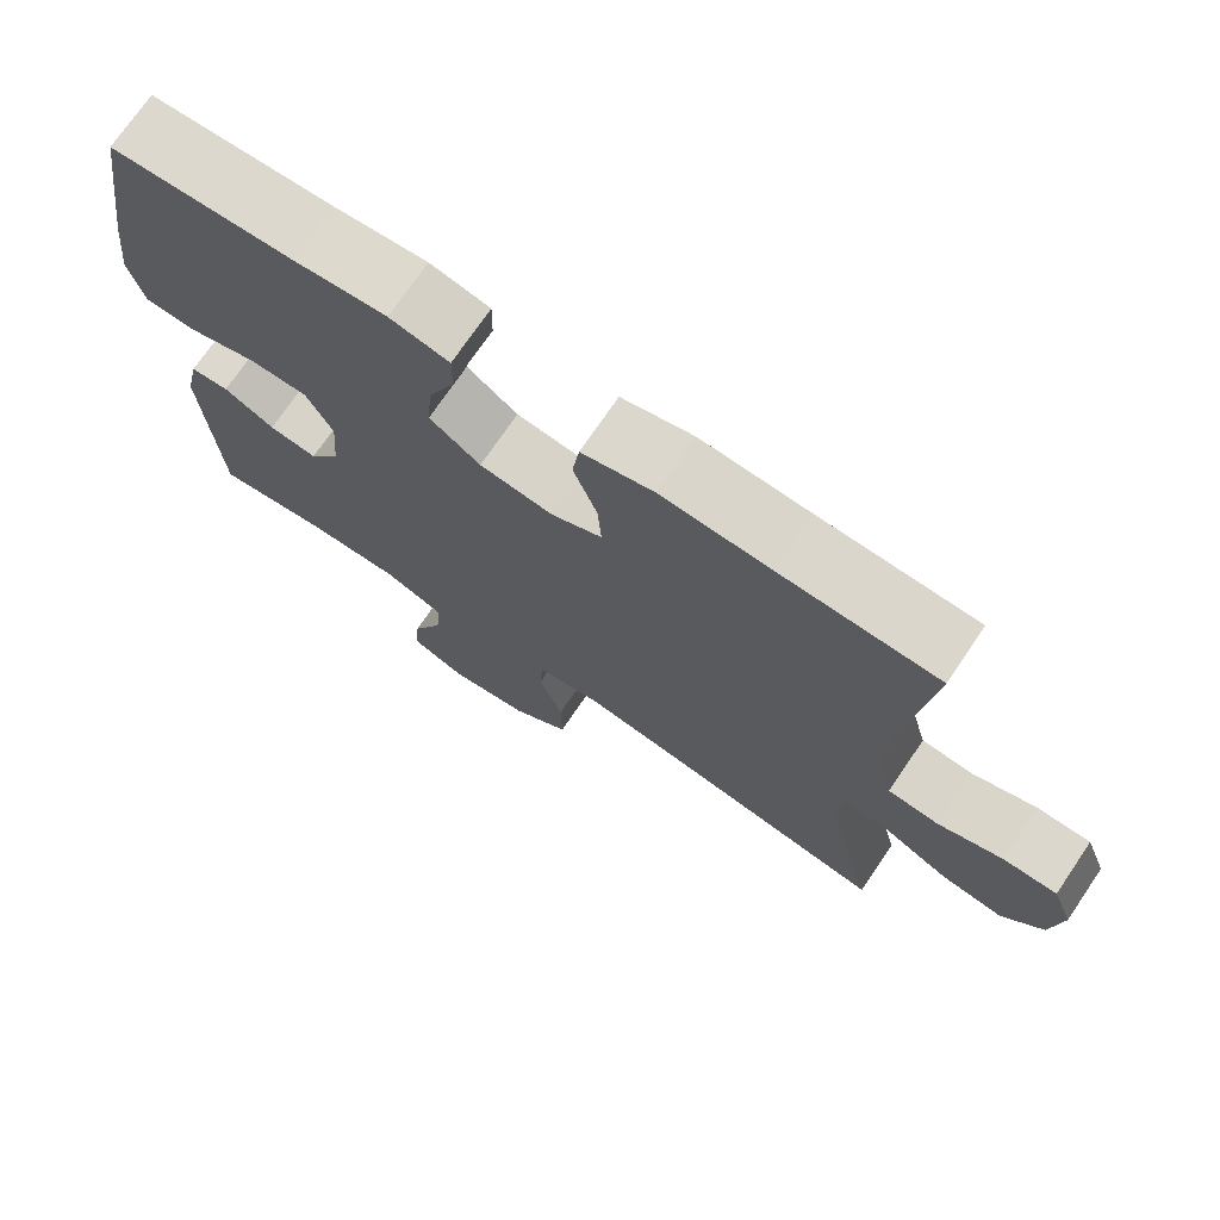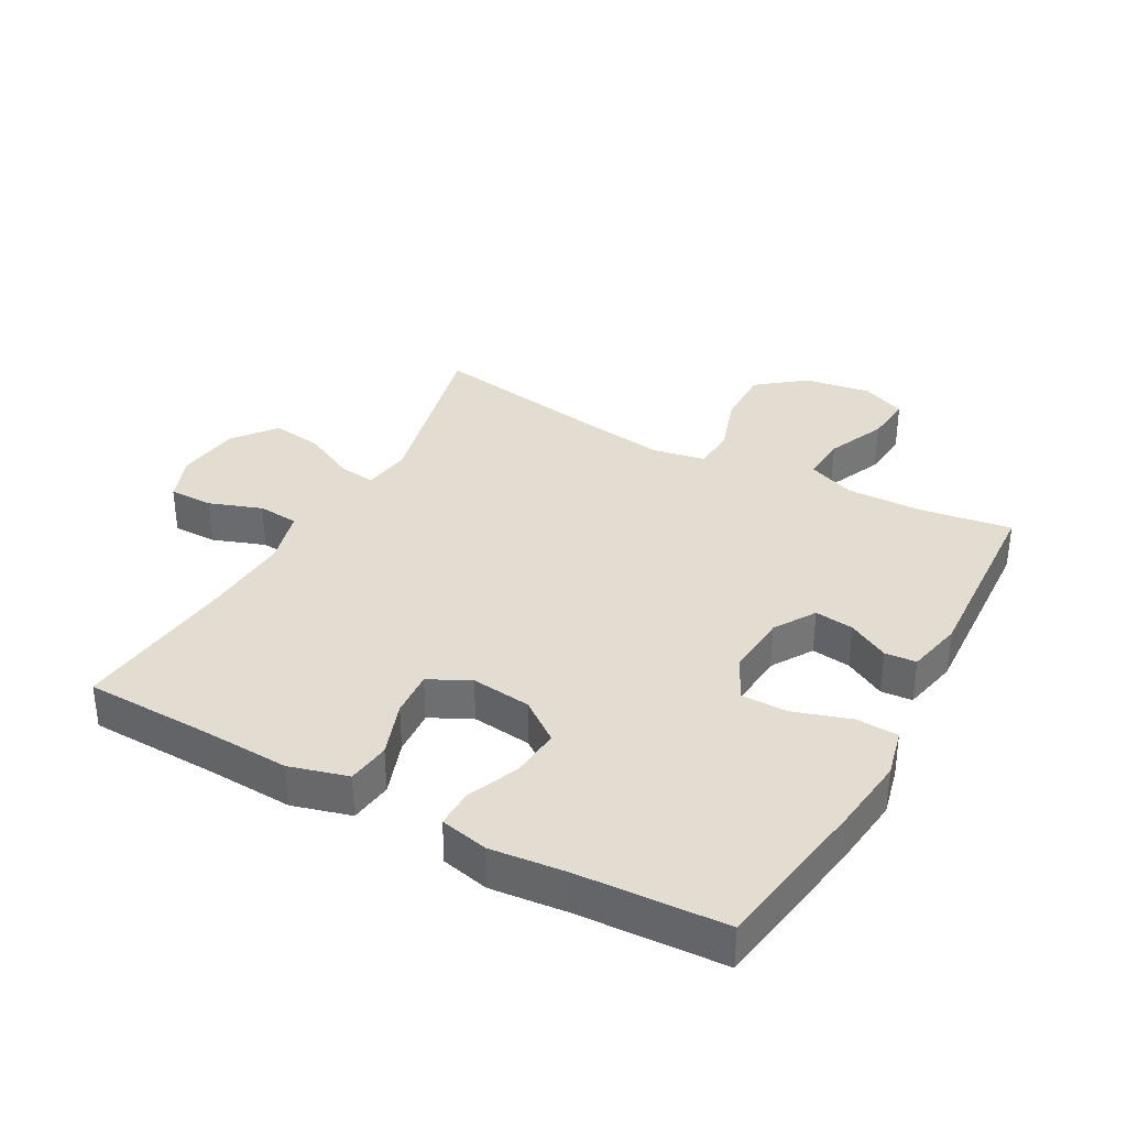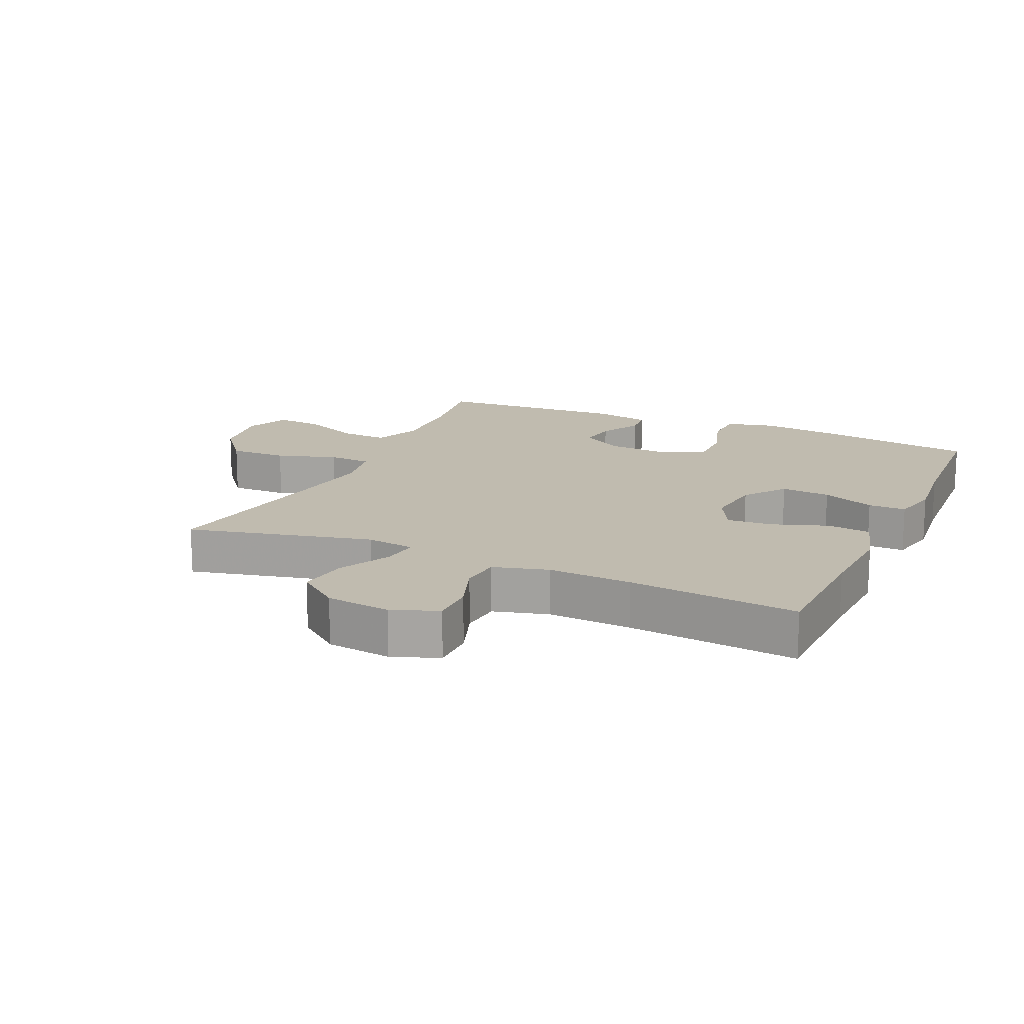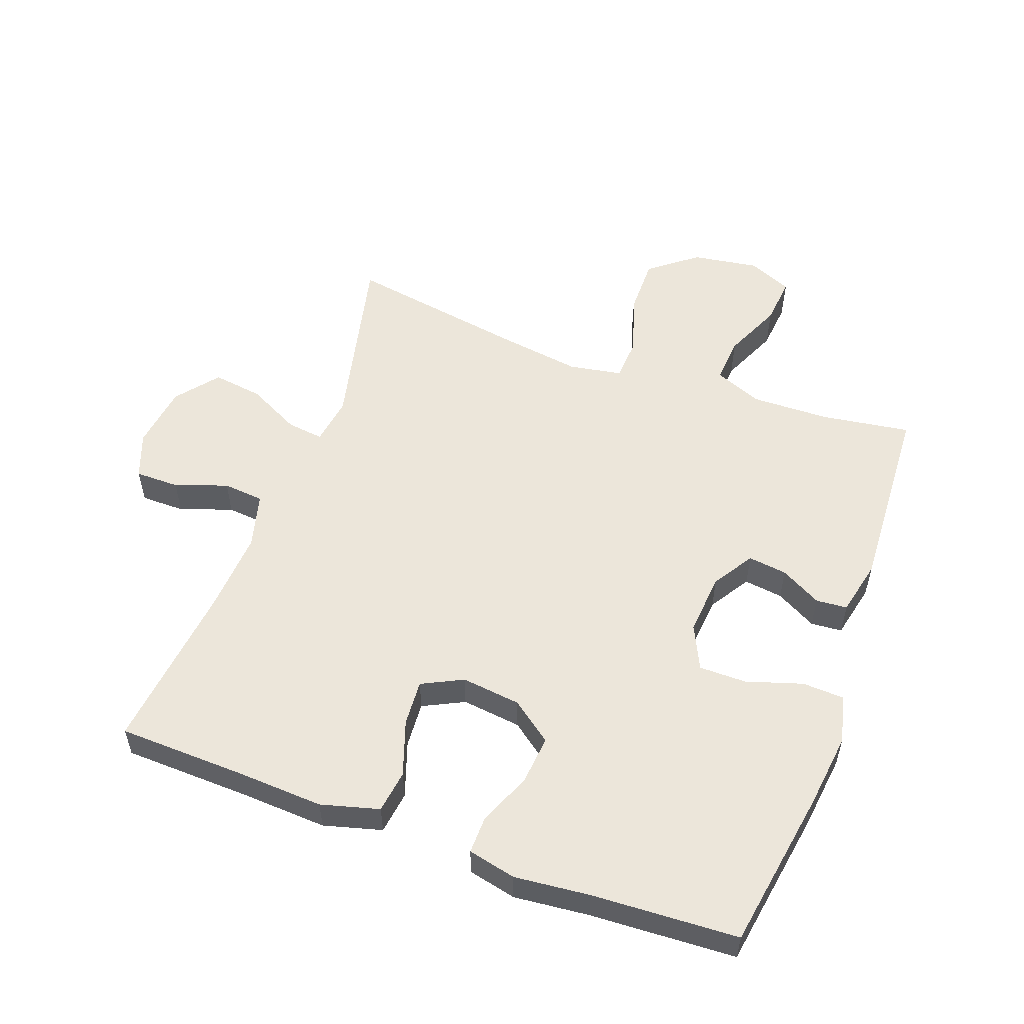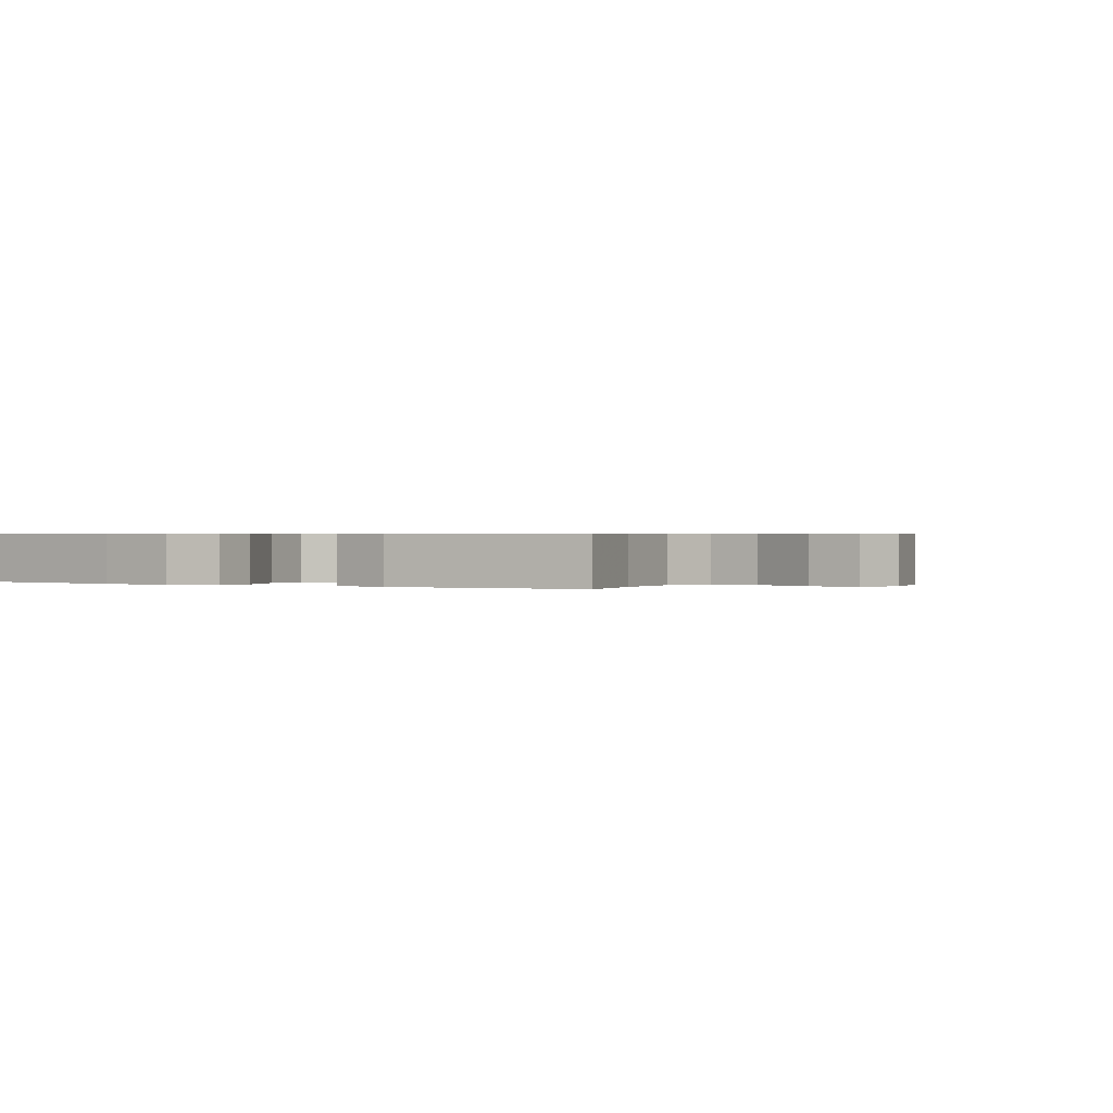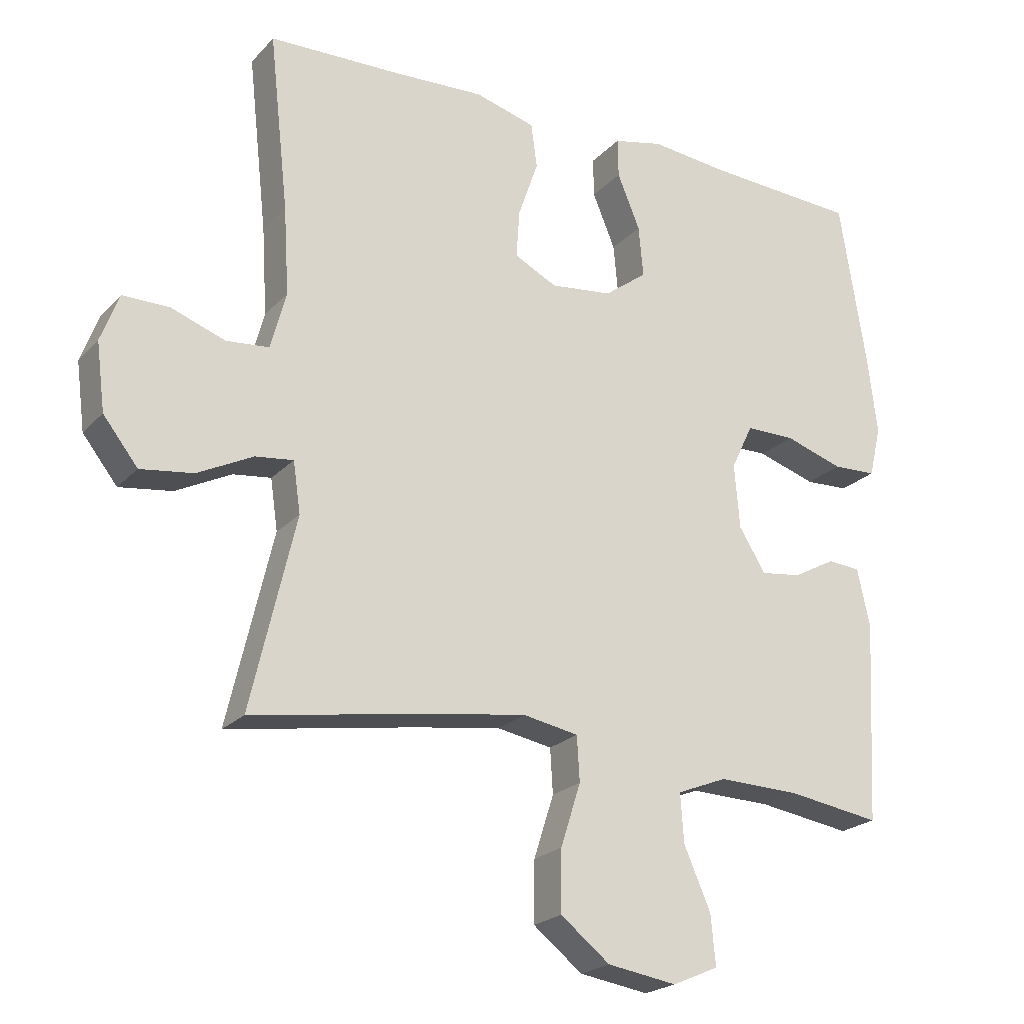
<metadata>
{"format":"obj","ext":"obj","renderer":"f3d","projection":"perspective","resolution":1024,"background":"white","views":[{"elev":73.3,"azim":-145.8,"up":"+Z"},{"elev":35.2,"azim":28.7,"up":"+Y"},{"elev":15.9,"azim":-65.9,"up":"+Y"},{"elev":54.5,"azim":20.2,"up":"+Y"},{"elev":0.5,"azim":118.8,"up":"+Y"},{"elev":-22.1,"azim":-30.5,"up":"+Z"}]}
</metadata>
<code>
v -0.5 0.07 0.5
v -0.301 0.07 0.506
v -0.165 0.07 0.513
v -0.074 0.07 0.488
v -0.065 0.07 0.421
v -0.095 0.07 0.334
v -0.1 0.07 0.262
v -0.036 0.07 0.23
v 0.057 0.07 0.241
v 0.121 0.07 0.289
v 0.114 0.07 0.366
v 0.08 0.07 0.448
v 0.079 0.07 0.507
v 0.154 0.07 0.524
v 0.272 0.07 0.512
v 0.5 0.07 0.5
v 0.54 0.07 0.248
v 0.554 0.07 0.131
v 0.536 0.07 0.055
v 0.47 0.07 0.052
v 0.382 0.07 0.08
v 0.308 0.07 0.08
v 0.275 0.07 0.011
v 0.283 0.07 -0.086
v 0.323 0.07 -0.15
v 0.384 0.07 -0.142
v 0.448 0.07 -0.107
v 0.497 0.07 -0.111
v 0.516 0.07 -0.198
v 0.5 0.07 -0.5
v 0.36 0.07 -0.479
v 0.238 0.07 -0.476
v 0.163 0.07 -0.506
v 0.168 0.07 -0.579
v 0.208 0.07 -0.67
v 0.215 0.07 -0.745
v 0.146 0.07 -0.775
v 0.042 0.07 -0.759
v -0.032 0.07 -0.701
v -0.031 0.07 -0.61
v -0.001 0.07 -0.516
v -0.005 0.07 -0.449
v -0.088 0.07 -0.434
v -0.217 0.07 -0.453
v -0.5 0.07 -0.5
v -0.433 0.07 -0.213
v -0.444 0.07 -0.137
v -0.501 0.07 -0.144
v -0.584 0.07 -0.186
v -0.663 0.07 -0.197
v -0.715 0.07 -0.131
v -0.728 0.07 -0.03
v -0.701 0.07 0.042
v -0.632 0.07 0.042
v -0.55 0.07 0.013
v -0.486 0.07 0.019
v -0.463 0.07 0.105
v -0.471 0.07 0.236
v -0.5 0 0.5
v -0.301 0 0.506
v -0.165 0 0.513
v -0.074 0 0.488
v -0.065 0 0.421
v -0.095 0 0.334
v -0.1 0 0.262
v -0.036 0 0.23
v 0.057 0 0.241
v 0.121 0 0.289
v 0.114 0 0.366
v 0.08 0 0.448
v 0.079 0 0.507
v 0.154 0 0.524
v 0.272 0 0.512
v 0.5 0 0.5
v 0.54 0 0.248
v 0.554 0 0.131
v 0.536 0 0.055
v 0.47 0 0.052
v 0.382 0 0.08
v 0.308 0 0.08
v 0.275 0 0.011
v 0.283 0 -0.086
v 0.323 0 -0.15
v 0.384 0 -0.142
v 0.448 0 -0.107
v 0.497 0 -0.111
v 0.516 0 -0.198
v 0.5 0 -0.5
v 0.36 0 -0.479
v 0.238 0 -0.476
v 0.163 0 -0.506
v 0.168 0 -0.579
v 0.208 0 -0.67
v 0.215 0 -0.745
v 0.146 0 -0.775
v 0.042 0 -0.759
v -0.032 0 -0.701
v -0.031 0 -0.61
v -0.001 0 -0.516
v -0.005 0 -0.449
v -0.088 0 -0.434
v -0.217 0 -0.453
v -0.5 0 -0.5
v -0.433 0 -0.213
v -0.444 0 -0.137
v -0.501 0 -0.144
v -0.584 0 -0.186
v -0.663 0 -0.197
v -0.715 0 -0.131
v -0.728 0 -0.03
v -0.701 0 0.042
v -0.632 0 0.042
v -0.55 0 0.013
v -0.486 0 0.019
v -0.463 0 0.105
v -0.471 0 0.236
f 52 53 54 55
f 52 55 56
f 51 52 56
f 48 49 50 51
f 47 48 51 56
f 44 45 46
f 43 44 46 47
f 42 43 47 56
f 38 39 40 41
f 38 41 42
f 37 38 42
f 34 35 36 37
f 33 34 37 42
f 32 33 42 56
f 28 29 30 31
f 26 27 28 31
f 25 26 31 32
f 24 25 32 56
f 18 19 20 21
f 18 21 22
f 15 16 17 18
f 15 18 22
f 14 15 22 23
f 11 12 13 14
f 10 11 14 23
f 3 4 5 6
f 2 3 6 7
f 58 1 2 7
f 57 58 7 8
f 56 57 8 9
f 24 56 9
f 9 10 23 24
f 113 112 111 110
f 114 113 110
f 114 110 109
f 109 108 107 106
f 114 109 106 105
f 104 103 102
f 105 104 102 101
f 114 105 101 100
f 99 98 97 96
f 100 99 96
f 100 96 95
f 95 94 93 92
f 100 95 92 91
f 114 100 91 90
f 89 88 87 86
f 89 86 85 84
f 90 89 84 83
f 114 90 83 82
f 79 78 77 76
f 80 79 76
f 76 75 74 73
f 80 76 73
f 81 80 73 72
f 72 71 70 69
f 81 72 69 68
f 64 63 62 61
f 65 64 61 60
f 65 60 59 116
f 66 65 116 115
f 67 66 115 114
f 67 114 82
f 82 81 68 67
f 1 59 60 2
f 2 60 61 3
f 3 61 62 4
f 4 62 63 5
f 5 63 64 6
f 6 64 65 7
f 7 65 66 8
f 8 66 67 9
f 9 67 68 10
f 10 68 69 11
f 11 69 70 12
f 12 70 71 13
f 13 71 72 14
f 14 72 73 15
f 15 73 74 16
f 16 74 75 17
f 17 75 76 18
f 18 76 77 19
f 19 77 78 20
f 20 78 79 21
f 21 79 80 22
f 22 80 81 23
f 23 81 82 24
f 24 82 83 25
f 25 83 84 26
f 26 84 85 27
f 27 85 86 28
f 28 86 87 29
f 29 87 88 30
f 30 88 89 31
f 31 89 90 32
f 32 90 91 33
f 33 91 92 34
f 34 92 93 35
f 35 93 94 36
f 36 94 95 37
f 37 95 96 38
f 38 96 97 39
f 39 97 98 40
f 40 98 99 41
f 41 99 100 42
f 42 100 101 43
f 43 101 102 44
f 44 102 103 45
f 45 103 104 46
f 46 104 105 47
f 47 105 106 48
f 48 106 107 49
f 49 107 108 50
f 50 108 109 51
f 51 109 110 52
f 52 110 111 53
f 53 111 112 54
f 54 112 113 55
f 55 113 114 56
f 56 114 115 57
f 57 115 116 58
f 58 116 59 1

</code>
